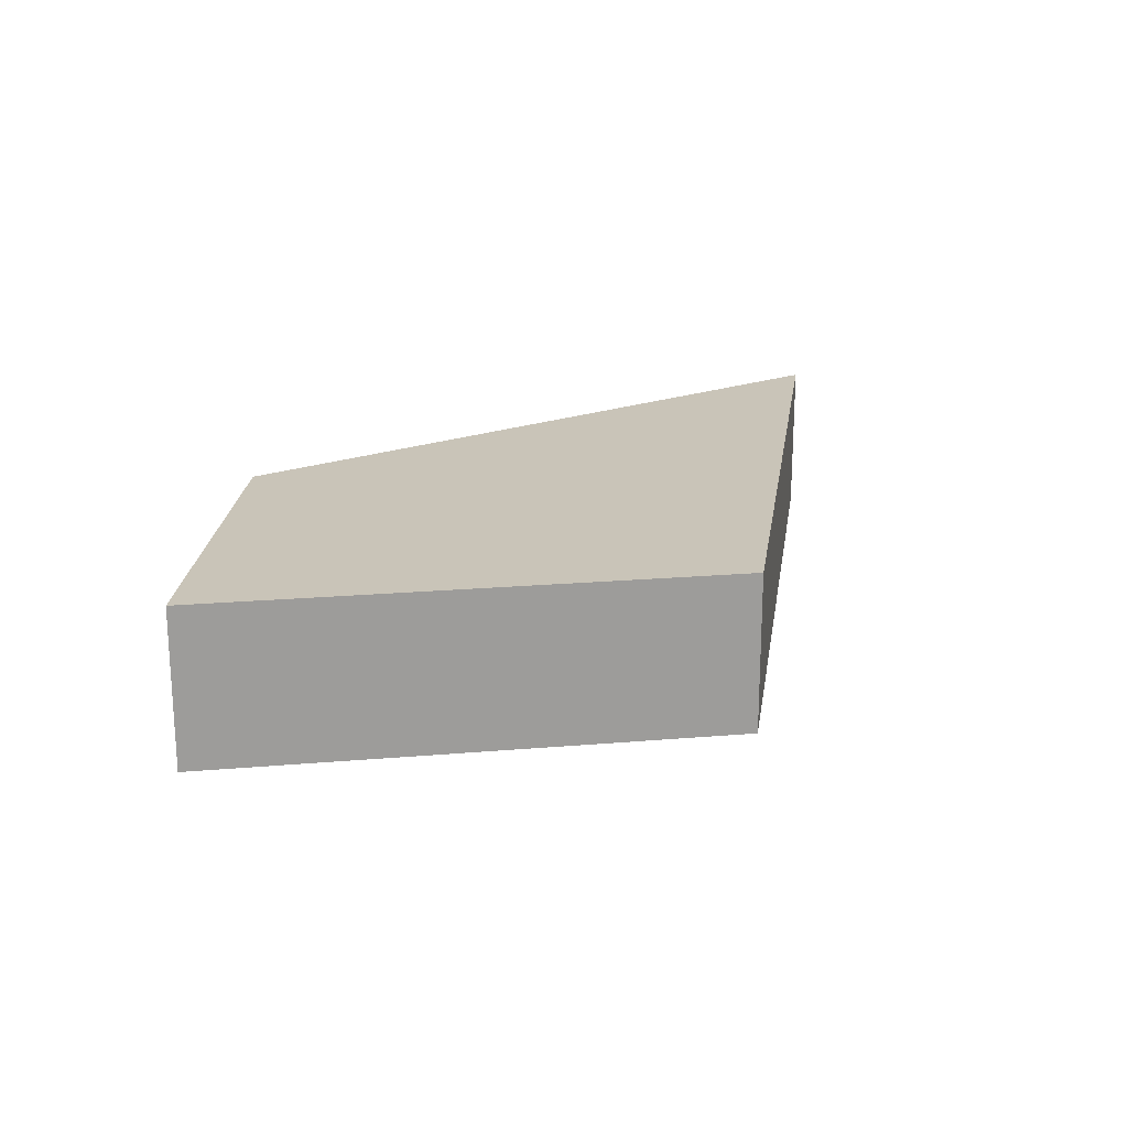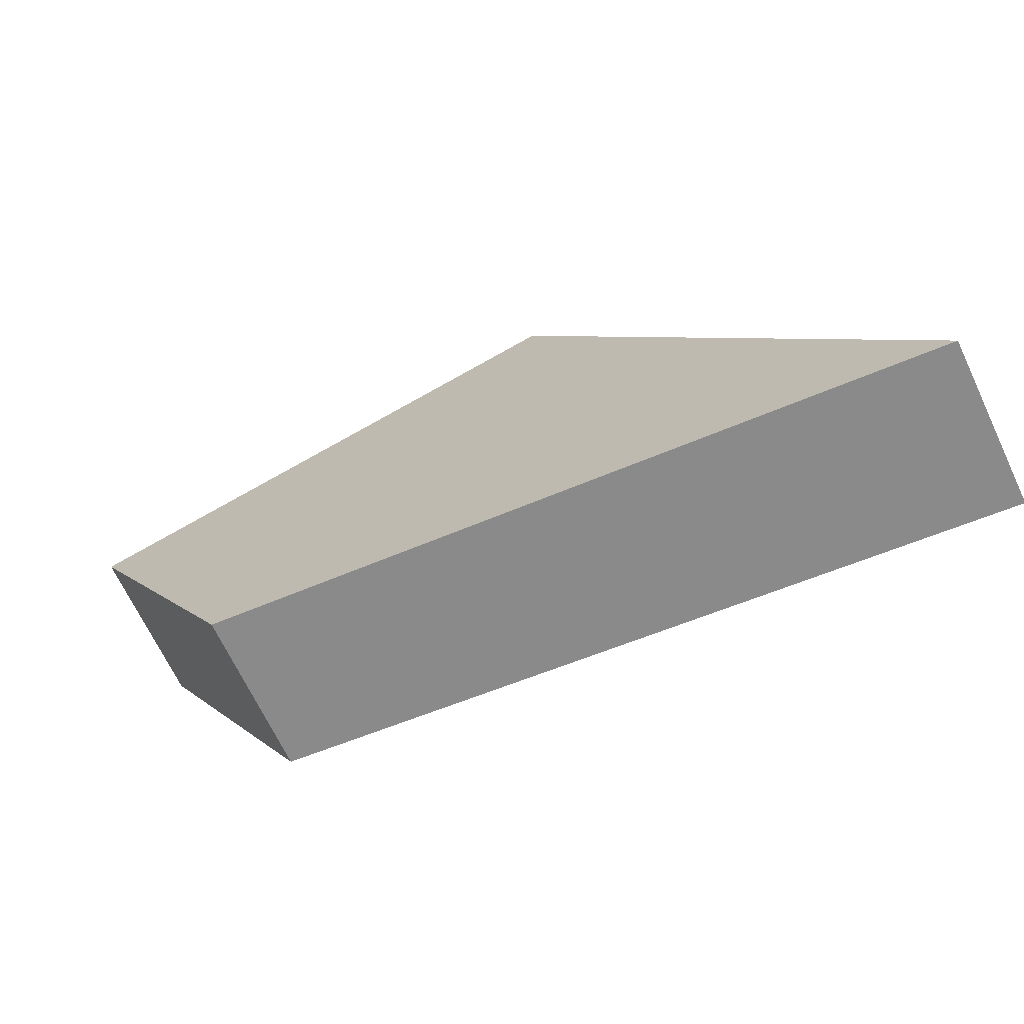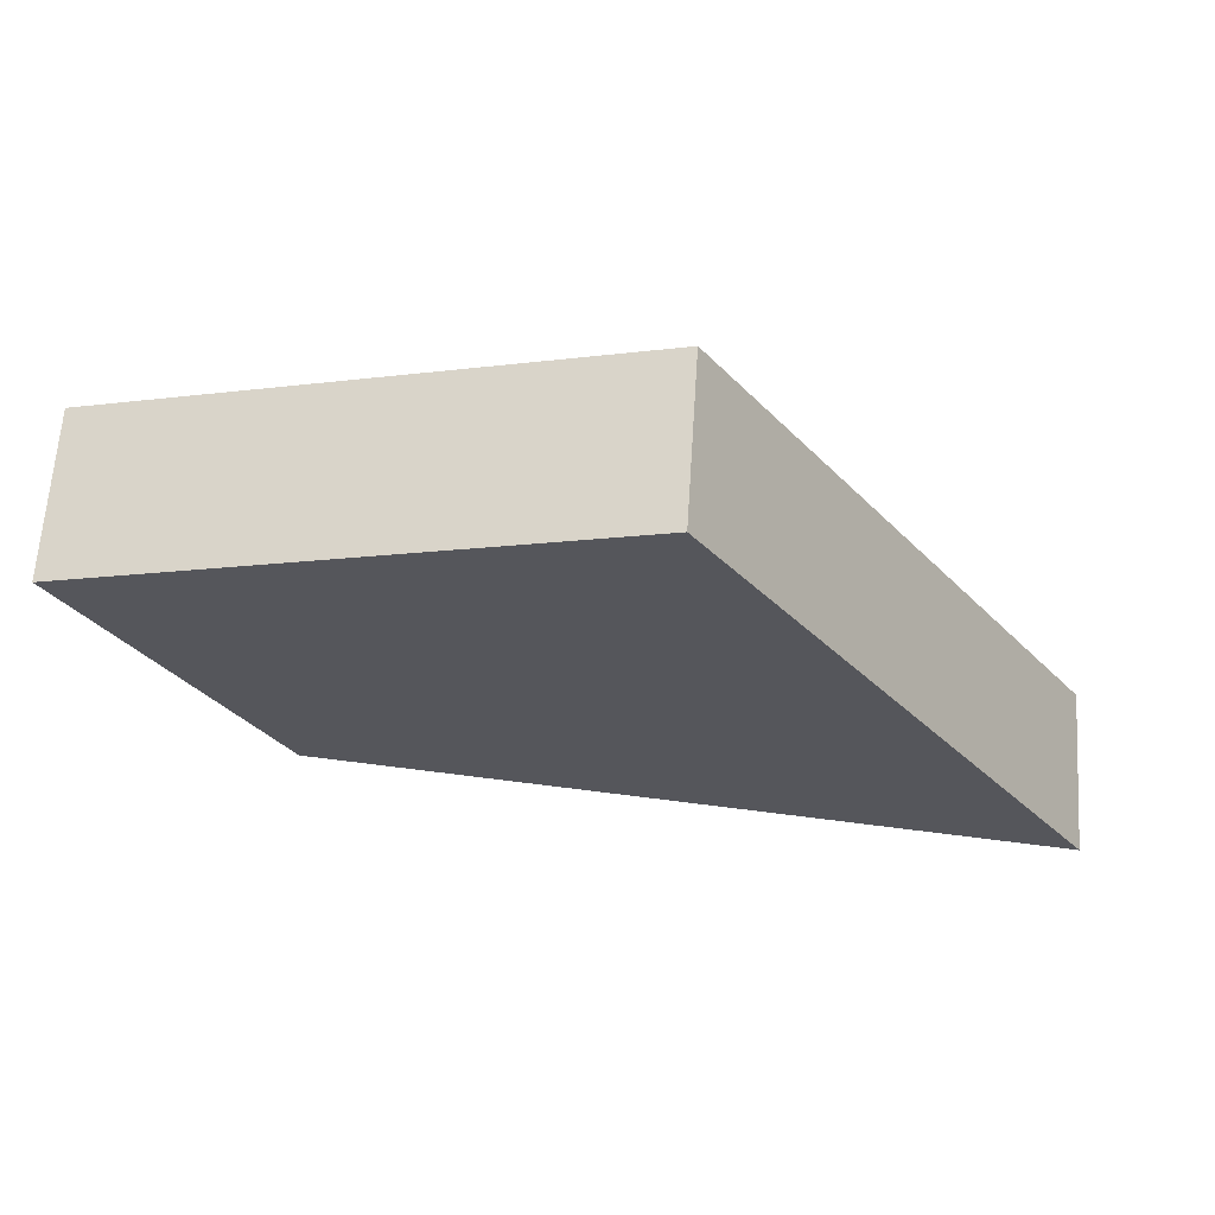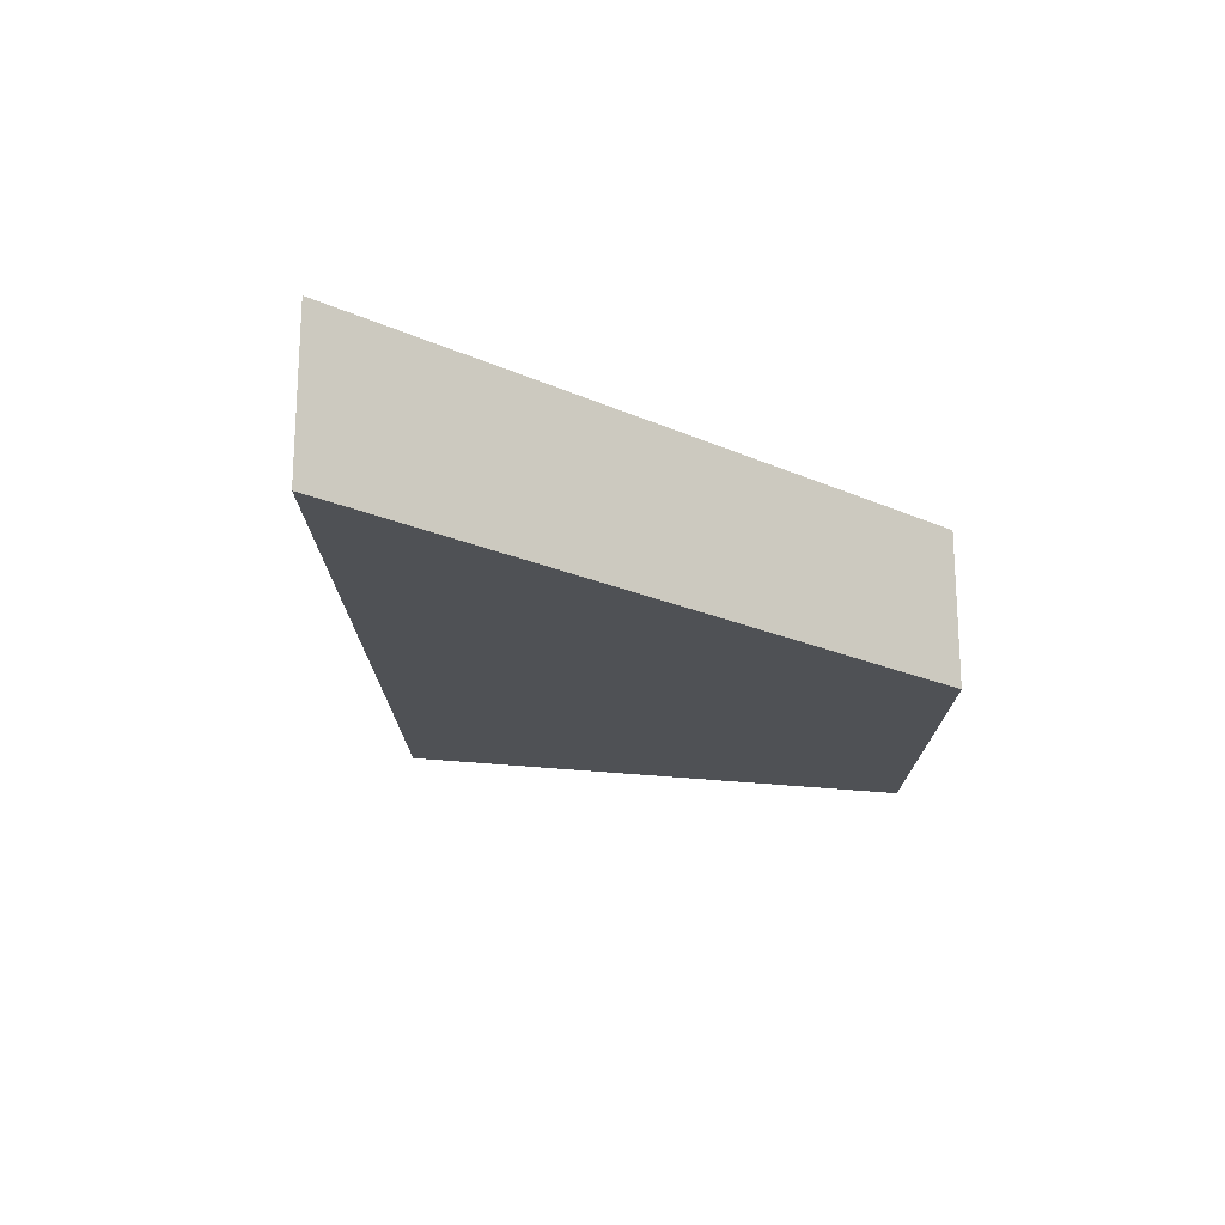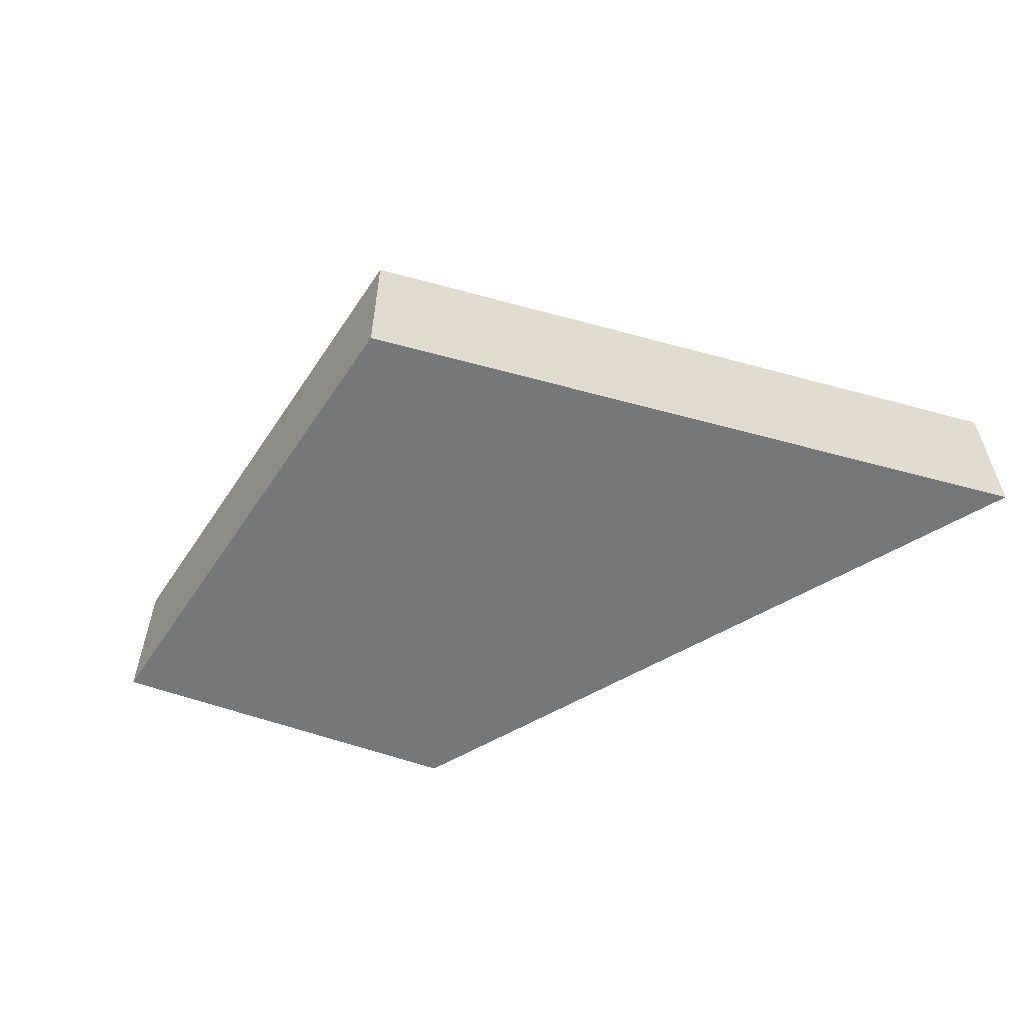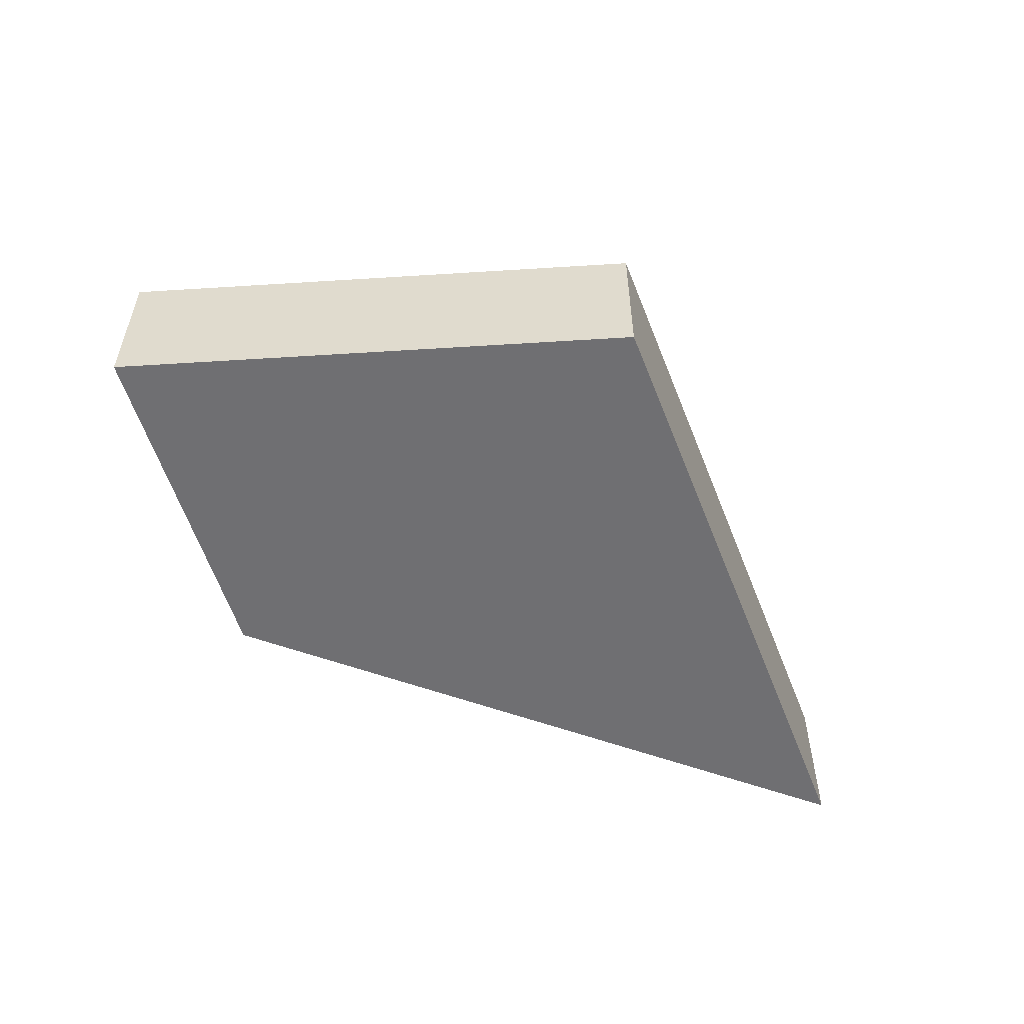
<metadata>
{"format":"obj","ext":"obj","renderer":"f3d","projection":"perspective","resolution":1024,"background":"white","views":[{"elev":20.2,"azim":155.2,"up":"+Z"},{"elev":-69.0,"azim":-154.5,"up":"+Y"},{"elev":63.7,"azim":-176.3,"up":"+Y"},{"elev":-19.9,"azim":-30.9,"up":"+Z"},{"elev":-57.0,"azim":-139.2,"up":"+Z"},{"elev":-54.7,"azim":167.9,"up":"+Z"}]}
</metadata>
<code>
g default
v 1.709 0.7272 0.104
v 1.526 0.3896 0.104
v 0.7718 0.2664 0.104
v 1.174 0.8797 0.104
v 1.709 0.7272 -0.06291
v 1.526 0.3896 -0.06291
v 0.7718 0.2664 -0.06291
v 1.174 0.8797 -0.06291
g glass4 polySurface54
f 3 2 1 4
f 7 8 5 6
f 1 2 6 5
f 2 3 7 6
f 3 4 8 7
f 4 1 5 8

</code>
